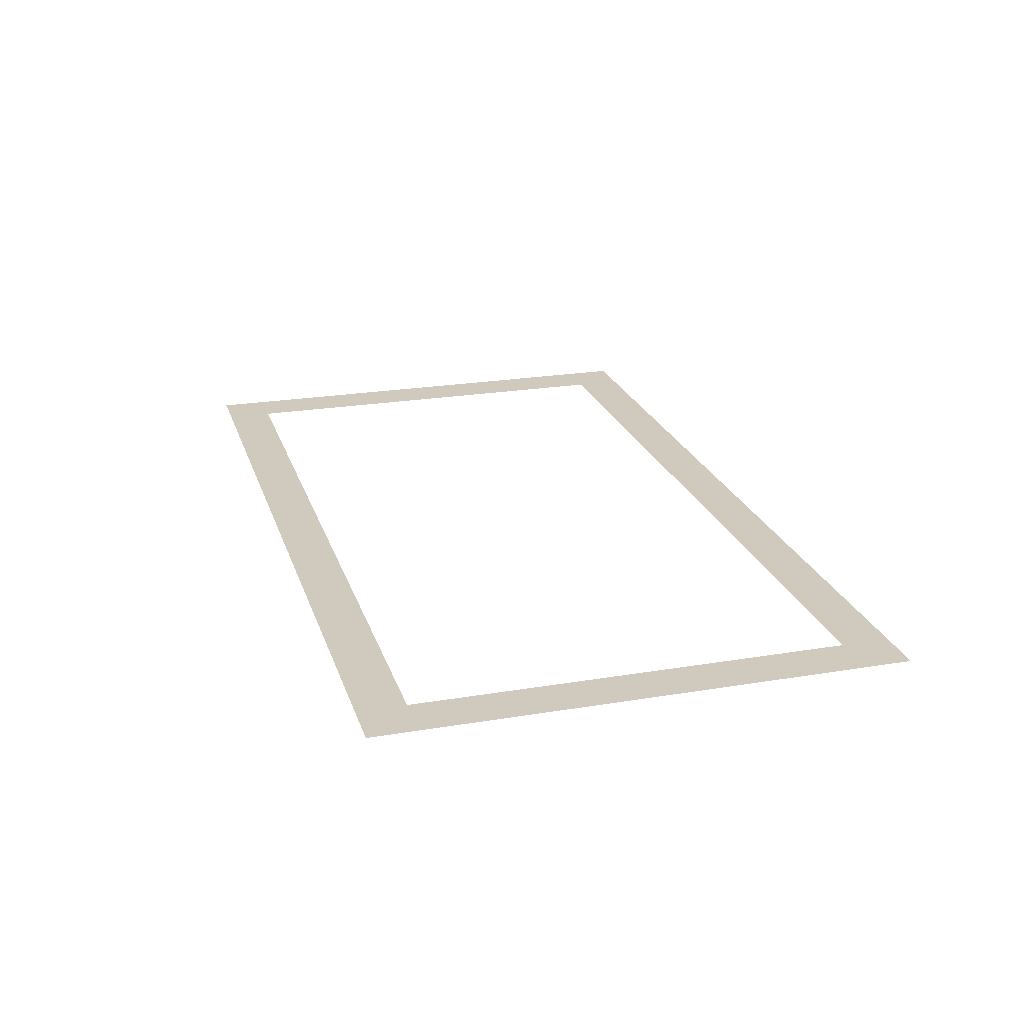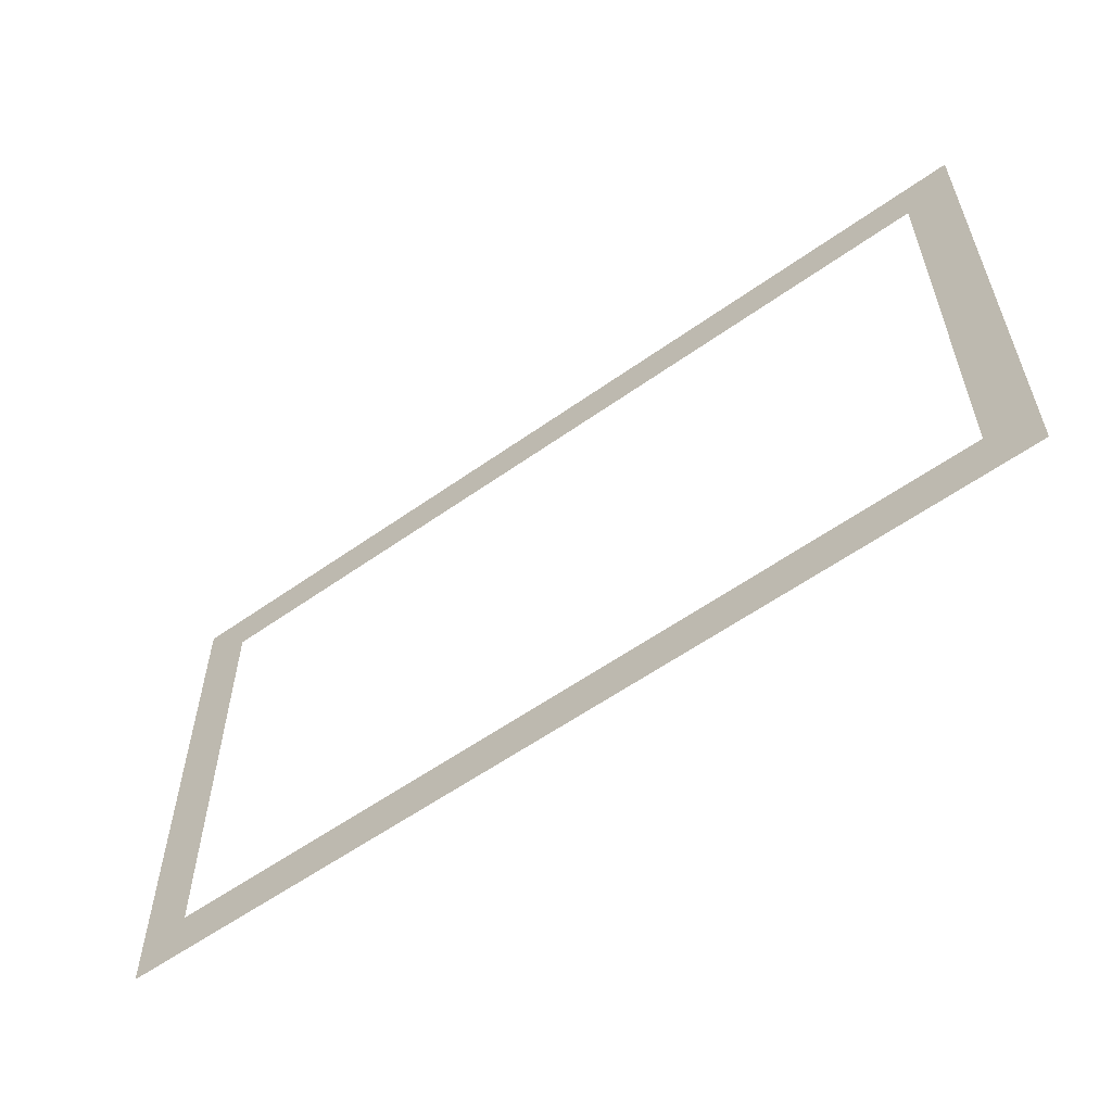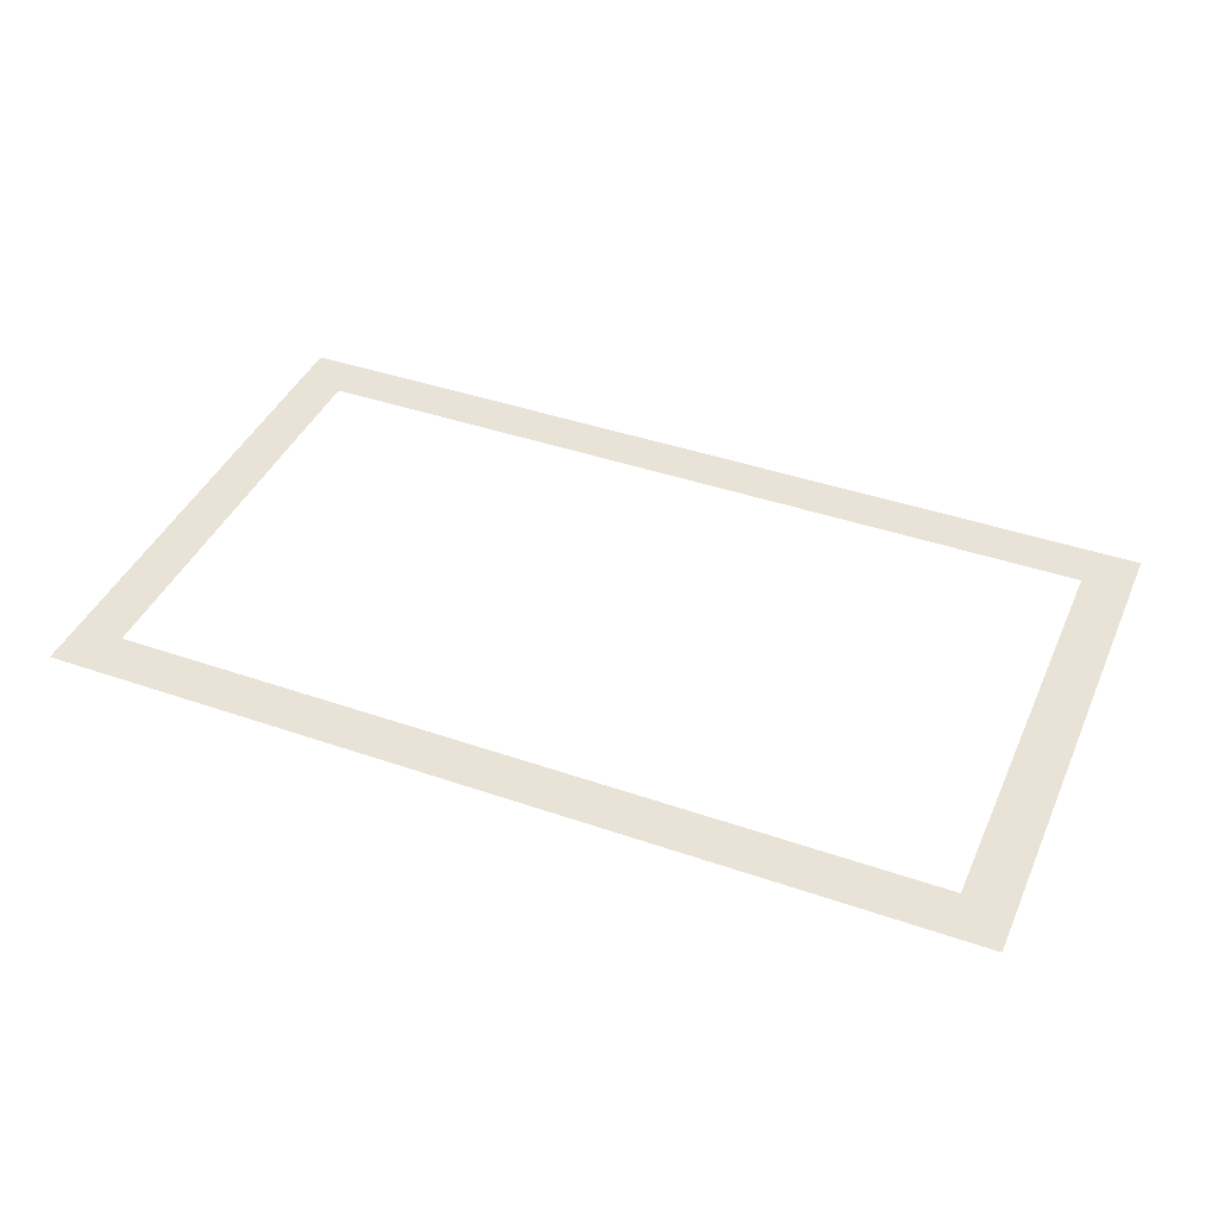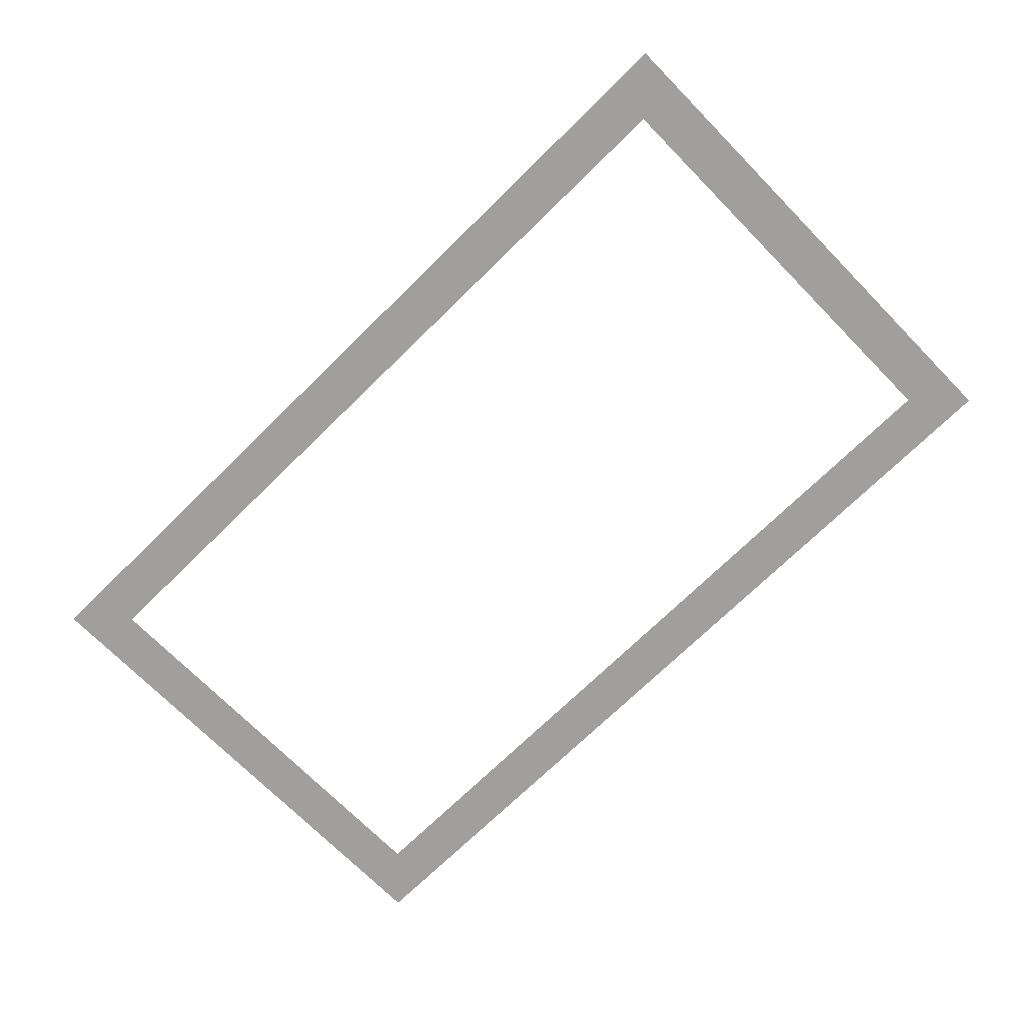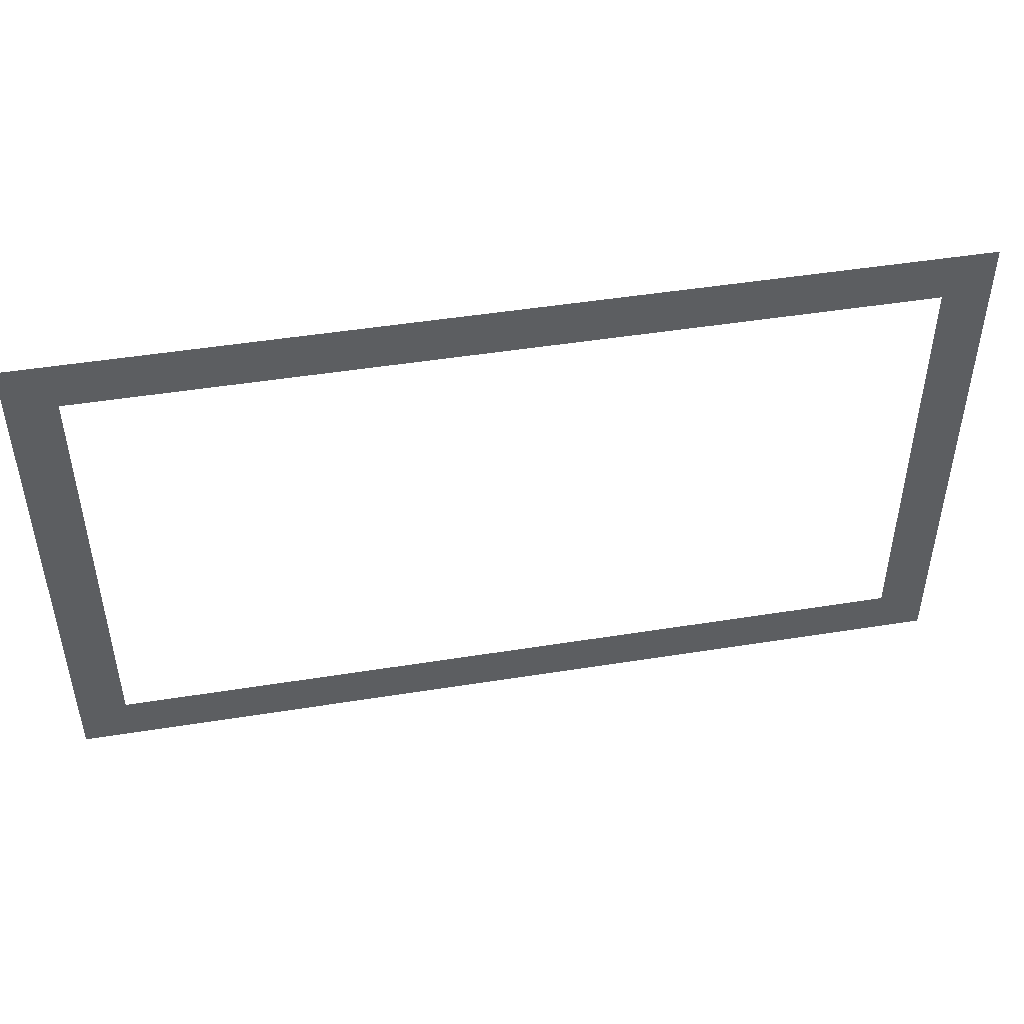
<metadata>
{"format":"obj","ext":"obj","renderer":"f3d","projection":"perspective","resolution":1024,"background":"white","views":[{"elev":22.8,"azim":-106.0,"up":"+Z"},{"elev":-57.9,"azim":36.4,"up":"+Y"},{"elev":41.6,"azim":22.7,"up":"+Z"},{"elev":-71.3,"azim":-135.5,"up":"+Z"},{"elev":47.1,"azim":169.7,"up":"+Y"}]}
</metadata>
<code>
v -18 -11 0
v -19 -11 0
v -19 -10 0
v -18 -10 0
v -17 -11 0
v -18 -11 0
v -18 -10 0
v -17 -10 0
v -16 -11 0
v -17 -11 0
v -17 -10 0
v -16 -10 0
v -15 -11 0
v -16 -11 0
v -16 -10 0
v -15 -10 0
v -14 -11 0
v -15 -11 0
v -15 -10 0
v -14 -10 0
v -13 -11 0
v -14 -11 0
v -14 -10 0
v -13 -10 0
v -12 -11 0
v -13 -11 0
v -13 -10 0
v -12 -10 0
v -11 -11 0
v -12 -11 0
v -12 -10 0
v -11 -10 0
v -10 -11 0
v -11 -11 0
v -11 -10 0
v -10 -10 0
v -9 -11 0
v -10 -11 0
v -10 -10 0
v -9 -10 0
v -8 -11 0
v -9 -11 0
v -9 -10 0
v -8 -10 0
v -7 -11 0
v -8 -11 0
v -8 -10 0
v -7 -10 0
v -6 -11 0
v -7 -11 0
v -7 -10 0
v -6 -10 0
v -5 -11 0
v -6 -11 0
v -6 -10 0
v -5 -10 0
v -4 -11 0
v -5 -11 0
v -5 -10 0
v -4 -10 0
v -3 -11 0
v -4 -11 0
v -4 -10 0
v -3 -10 0
v -2 -11 0
v -3 -11 0
v -3 -10 0
v -2 -10 0
v -1 -11 0
v -2 -11 0
v -2 -10 0
v -1 -10 0
v 0 -11 0
v -1 -11 0
v -1 -10 0
v 0 -10 0
v -18 -10 0
v -19 -10 0
v -19 -9 0
v -18 -9 0
v 0 -10 0
v -1 -10 0
v -1 -9 0
v 0 -9 0
v -18 -9 0
v -19 -9 0
v -19 -8 0
v -18 -8 0
v 0 -9 0
v -1 -9 0
v -1 -8 0
v 0 -8 0
v -18 -8 0
v -19 -8 0
v -19 -7 0
v -18 -7 0
v 0 -8 0
v -1 -8 0
v -1 -7 0
v 0 -7 0
v -18 -7 0
v -19 -7 0
v -19 -6 0
v -18 -6 0
v 0 -7 0
v -1 -7 0
v -1 -6 0
v 0 -6 0
v -18 -6 0
v -19 -6 0
v -19 -5 0
v -18 -5 0
v 0 -6 0
v -1 -6 0
v -1 -5 0
v 0 -5 0
v -18 -5 0
v -19 -5 0
v -19 -4 0
v -18 -4 0
v 0 -5 0
v -1 -5 0
v -1 -4 0
v 0 -4 0
v -18 -4 0
v -19 -4 0
v -19 -3 0
v -18 -3 0
v 0 -4 0
v -1 -4 0
v -1 -3 0
v 0 -3 0
v -18 -3 0
v -19 -3 0
v -19 -2 0
v -18 -2 0
v 0 -3 0
v -1 -3 0
v -1 -2 0
v 0 -2 0
v -18 -2 0
v -19 -2 0
v -19 -1 0
v -18 -1 0
v 0 -2 0
v -1 -2 0
v -1 -1 0
v 0 -1 0
v -18 -1 0
v -19 -1 0
v -19 0 0
v -18 0 0
v -17 -1 0
v -18 -1 0
v -18 0 0
v -17 0 0
v -16 -1 0
v -17 -1 0
v -17 0 0
v -16 0 0
v -15 -1 0
v -16 -1 0
v -16 0 0
v -15 0 0
v -14 -1 0
v -15 -1 0
v -15 0 0
v -14 0 0
v -13 -1 0
v -14 -1 0
v -14 0 0
v -13 0 0
v -12 -1 0
v -13 -1 0
v -13 0 0
v -12 0 0
v -11 -1 0
v -12 -1 0
v -12 0 0
v -11 0 0
v -10 -1 0
v -11 -1 0
v -11 0 0
v -10 0 0
v -9 -1 0
v -10 -1 0
v -10 0 0
v -9 0 0
v -8 -1 0
v -9 -1 0
v -9 0 0
v -8 0 0
v -7 -1 0
v -8 -1 0
v -8 0 0
v -7 0 0
v -6 -1 0
v -7 -1 0
v -7 0 0
v -6 0 0
v -5 -1 0
v -6 -1 0
v -6 0 0
v -5 0 0
v -4 -1 0
v -5 -1 0
v -5 0 0
v -4 0 0
v -3 -1 0
v -4 -1 0
v -4 0 0
v -3 0 0
v -2 -1 0
v -3 -1 0
v -3 0 0
v -2 0 0
v -1 -1 0
v -2 -1 0
v -2 0 0
v -1 0 0
v 0 -1 0
v -1 -1 0
v -1 0 0
v 0 0 0
g teste16x9_mesh_0002
f 1 2 3 4
f 5 6 7 8
f 9 10 11 12
f 13 14 15 16
f 17 18 19 20
f 21 22 23 24
f 25 26 27 28
f 29 30 31 32
f 33 34 35 36
f 37 38 39 40
f 41 42 43 44
f 45 46 47 48
f 49 50 51 52
f 53 54 55 56
f 57 58 59 60
f 61 62 63 64
f 65 66 67 68
f 69 70 71 72
f 73 74 75 76
f 77 78 79 80
f 81 82 83 84
f 85 86 87 88
f 89 90 91 92
f 93 94 95 96
f 97 98 99 100
f 101 102 103 104
f 105 106 107 108
f 109 110 111 112
f 113 114 115 116
f 117 118 119 120
f 121 122 123 124
f 125 126 127 128
f 129 130 131 132
f 133 134 135 136
f 137 138 139 140
f 141 142 143 144
f 145 146 147 148
f 149 150 151 152
f 153 154 155 156
f 157 158 159 160
f 161 162 163 164
f 165 166 167 168
f 169 170 171 172
f 173 174 175 176
f 177 178 179 180
f 181 182 183 184
f 185 186 187 188
f 189 190 191 192
f 193 194 195 196
f 197 198 199 200
f 201 202 203 204
f 205 206 207 208
f 209 210 211 212
f 213 214 215 216
f 217 218 219 220
f 221 222 223 224

</code>
